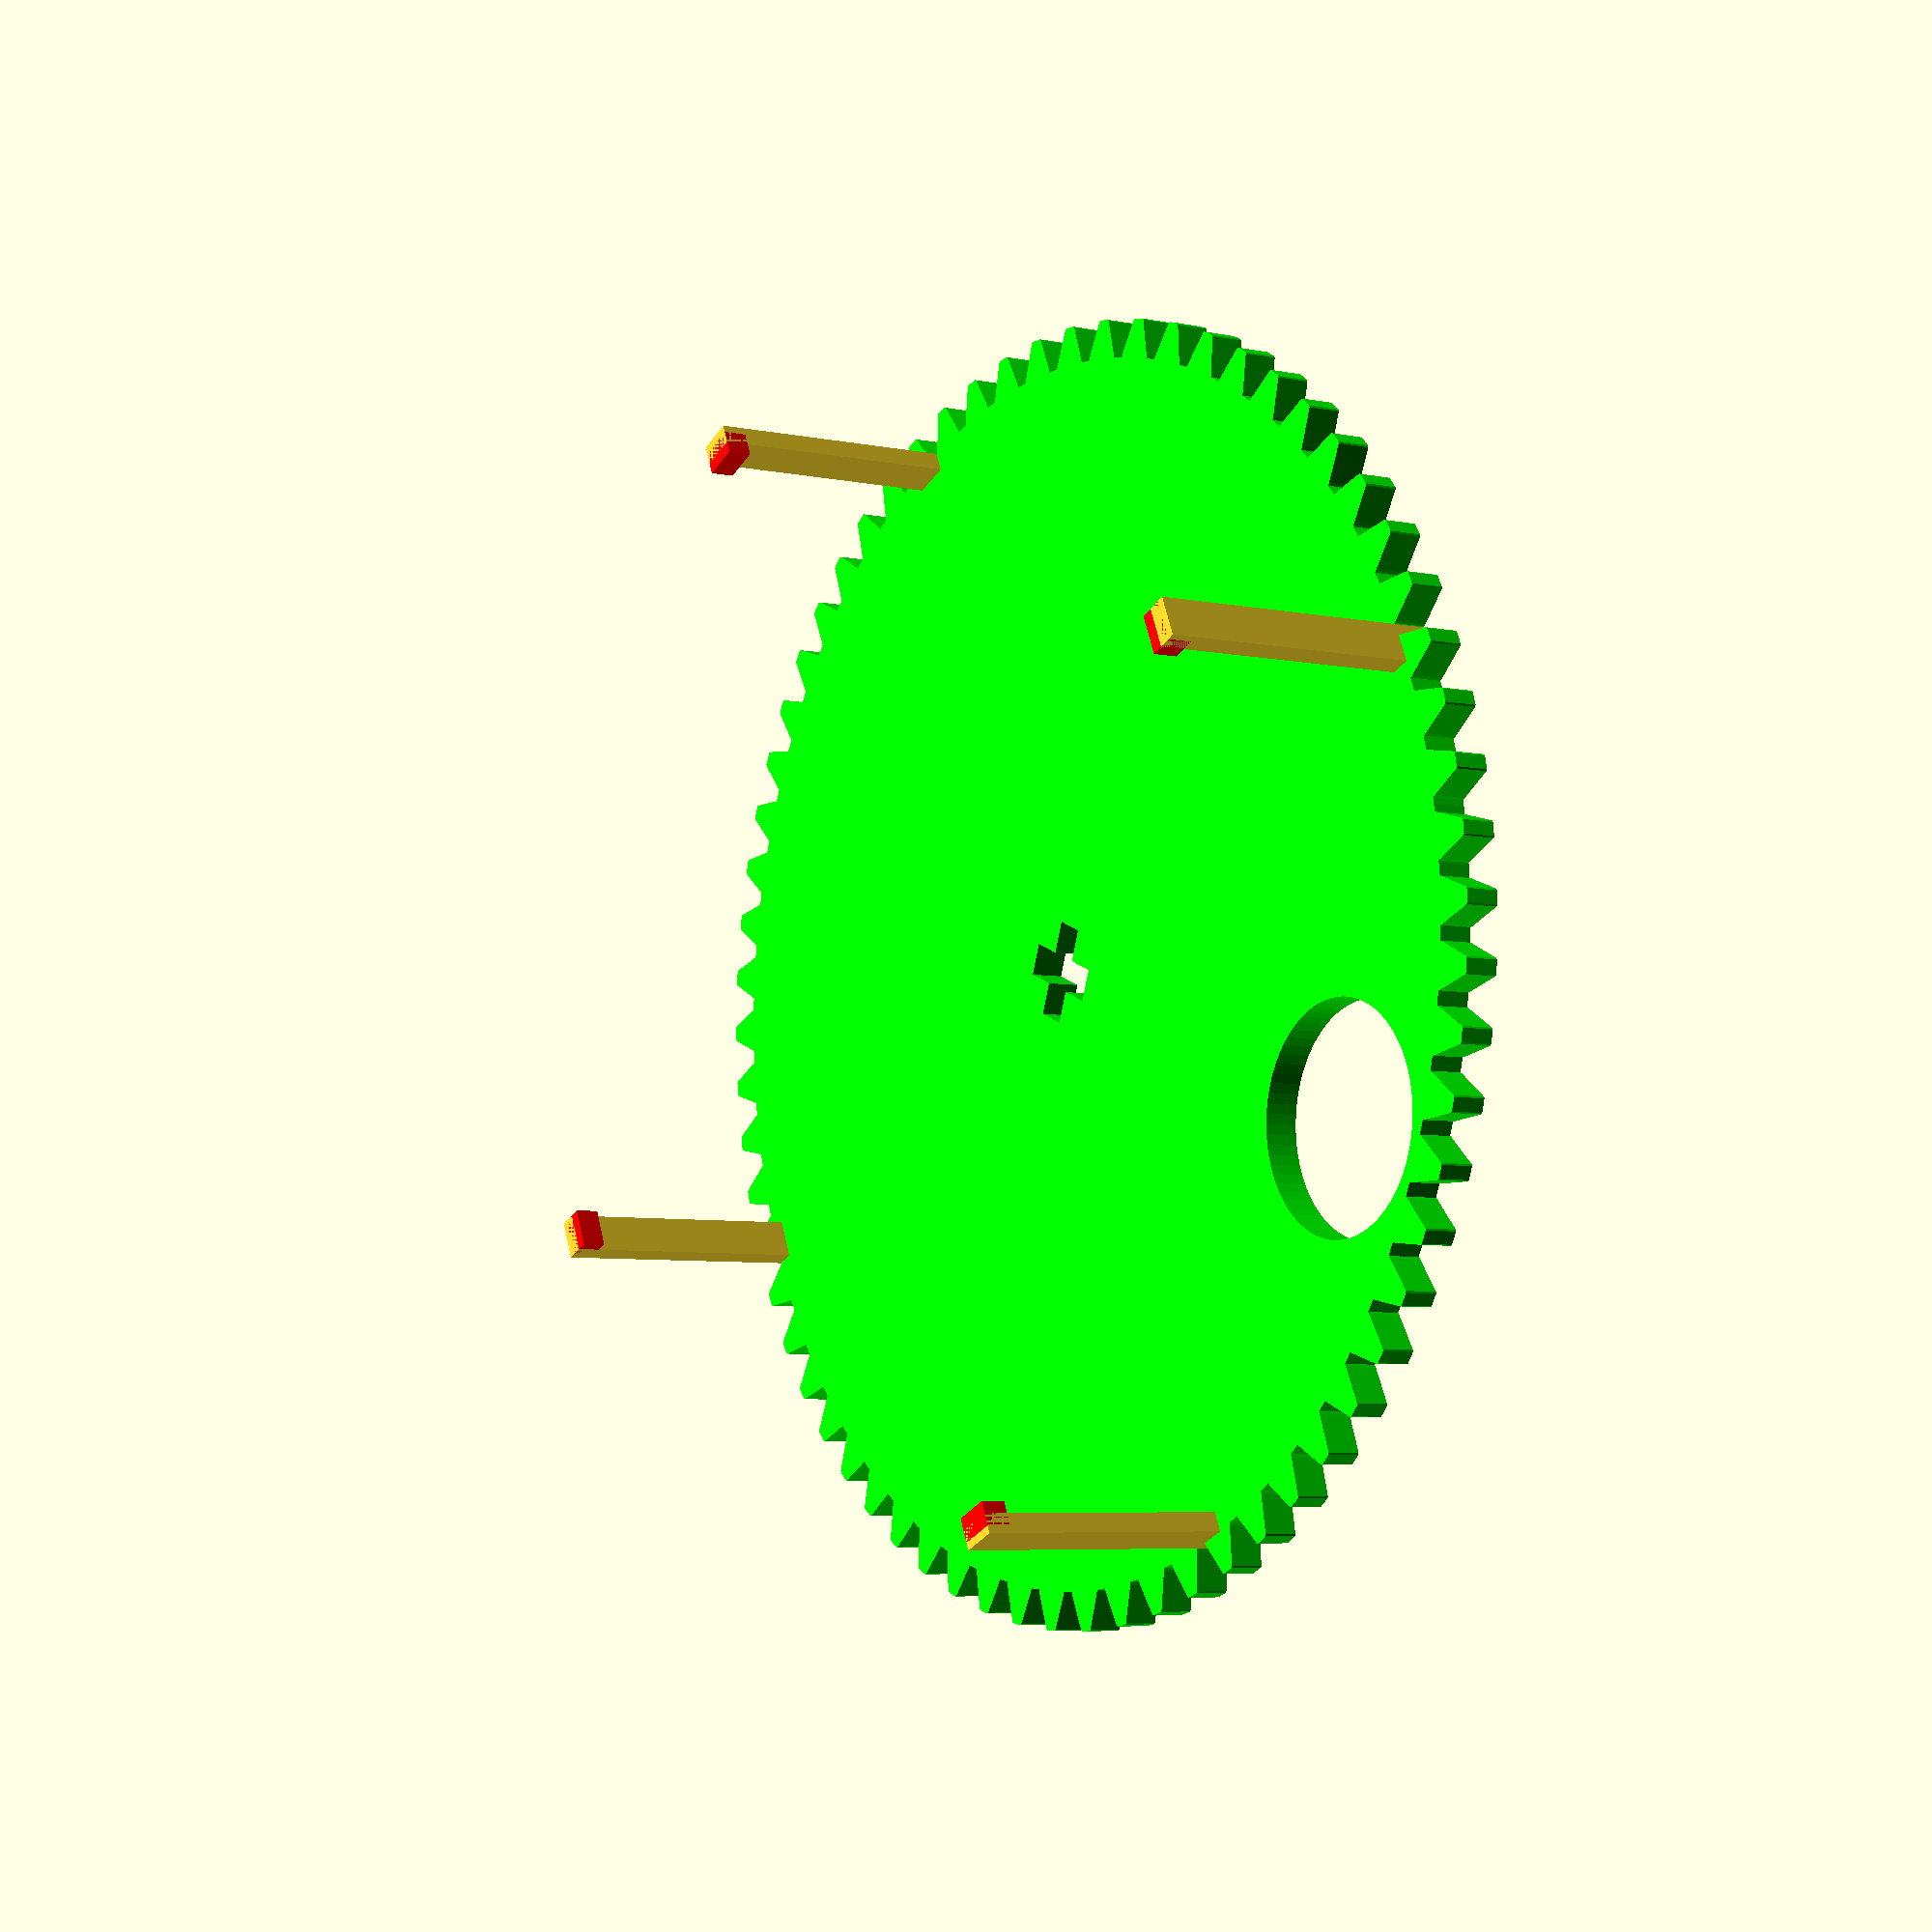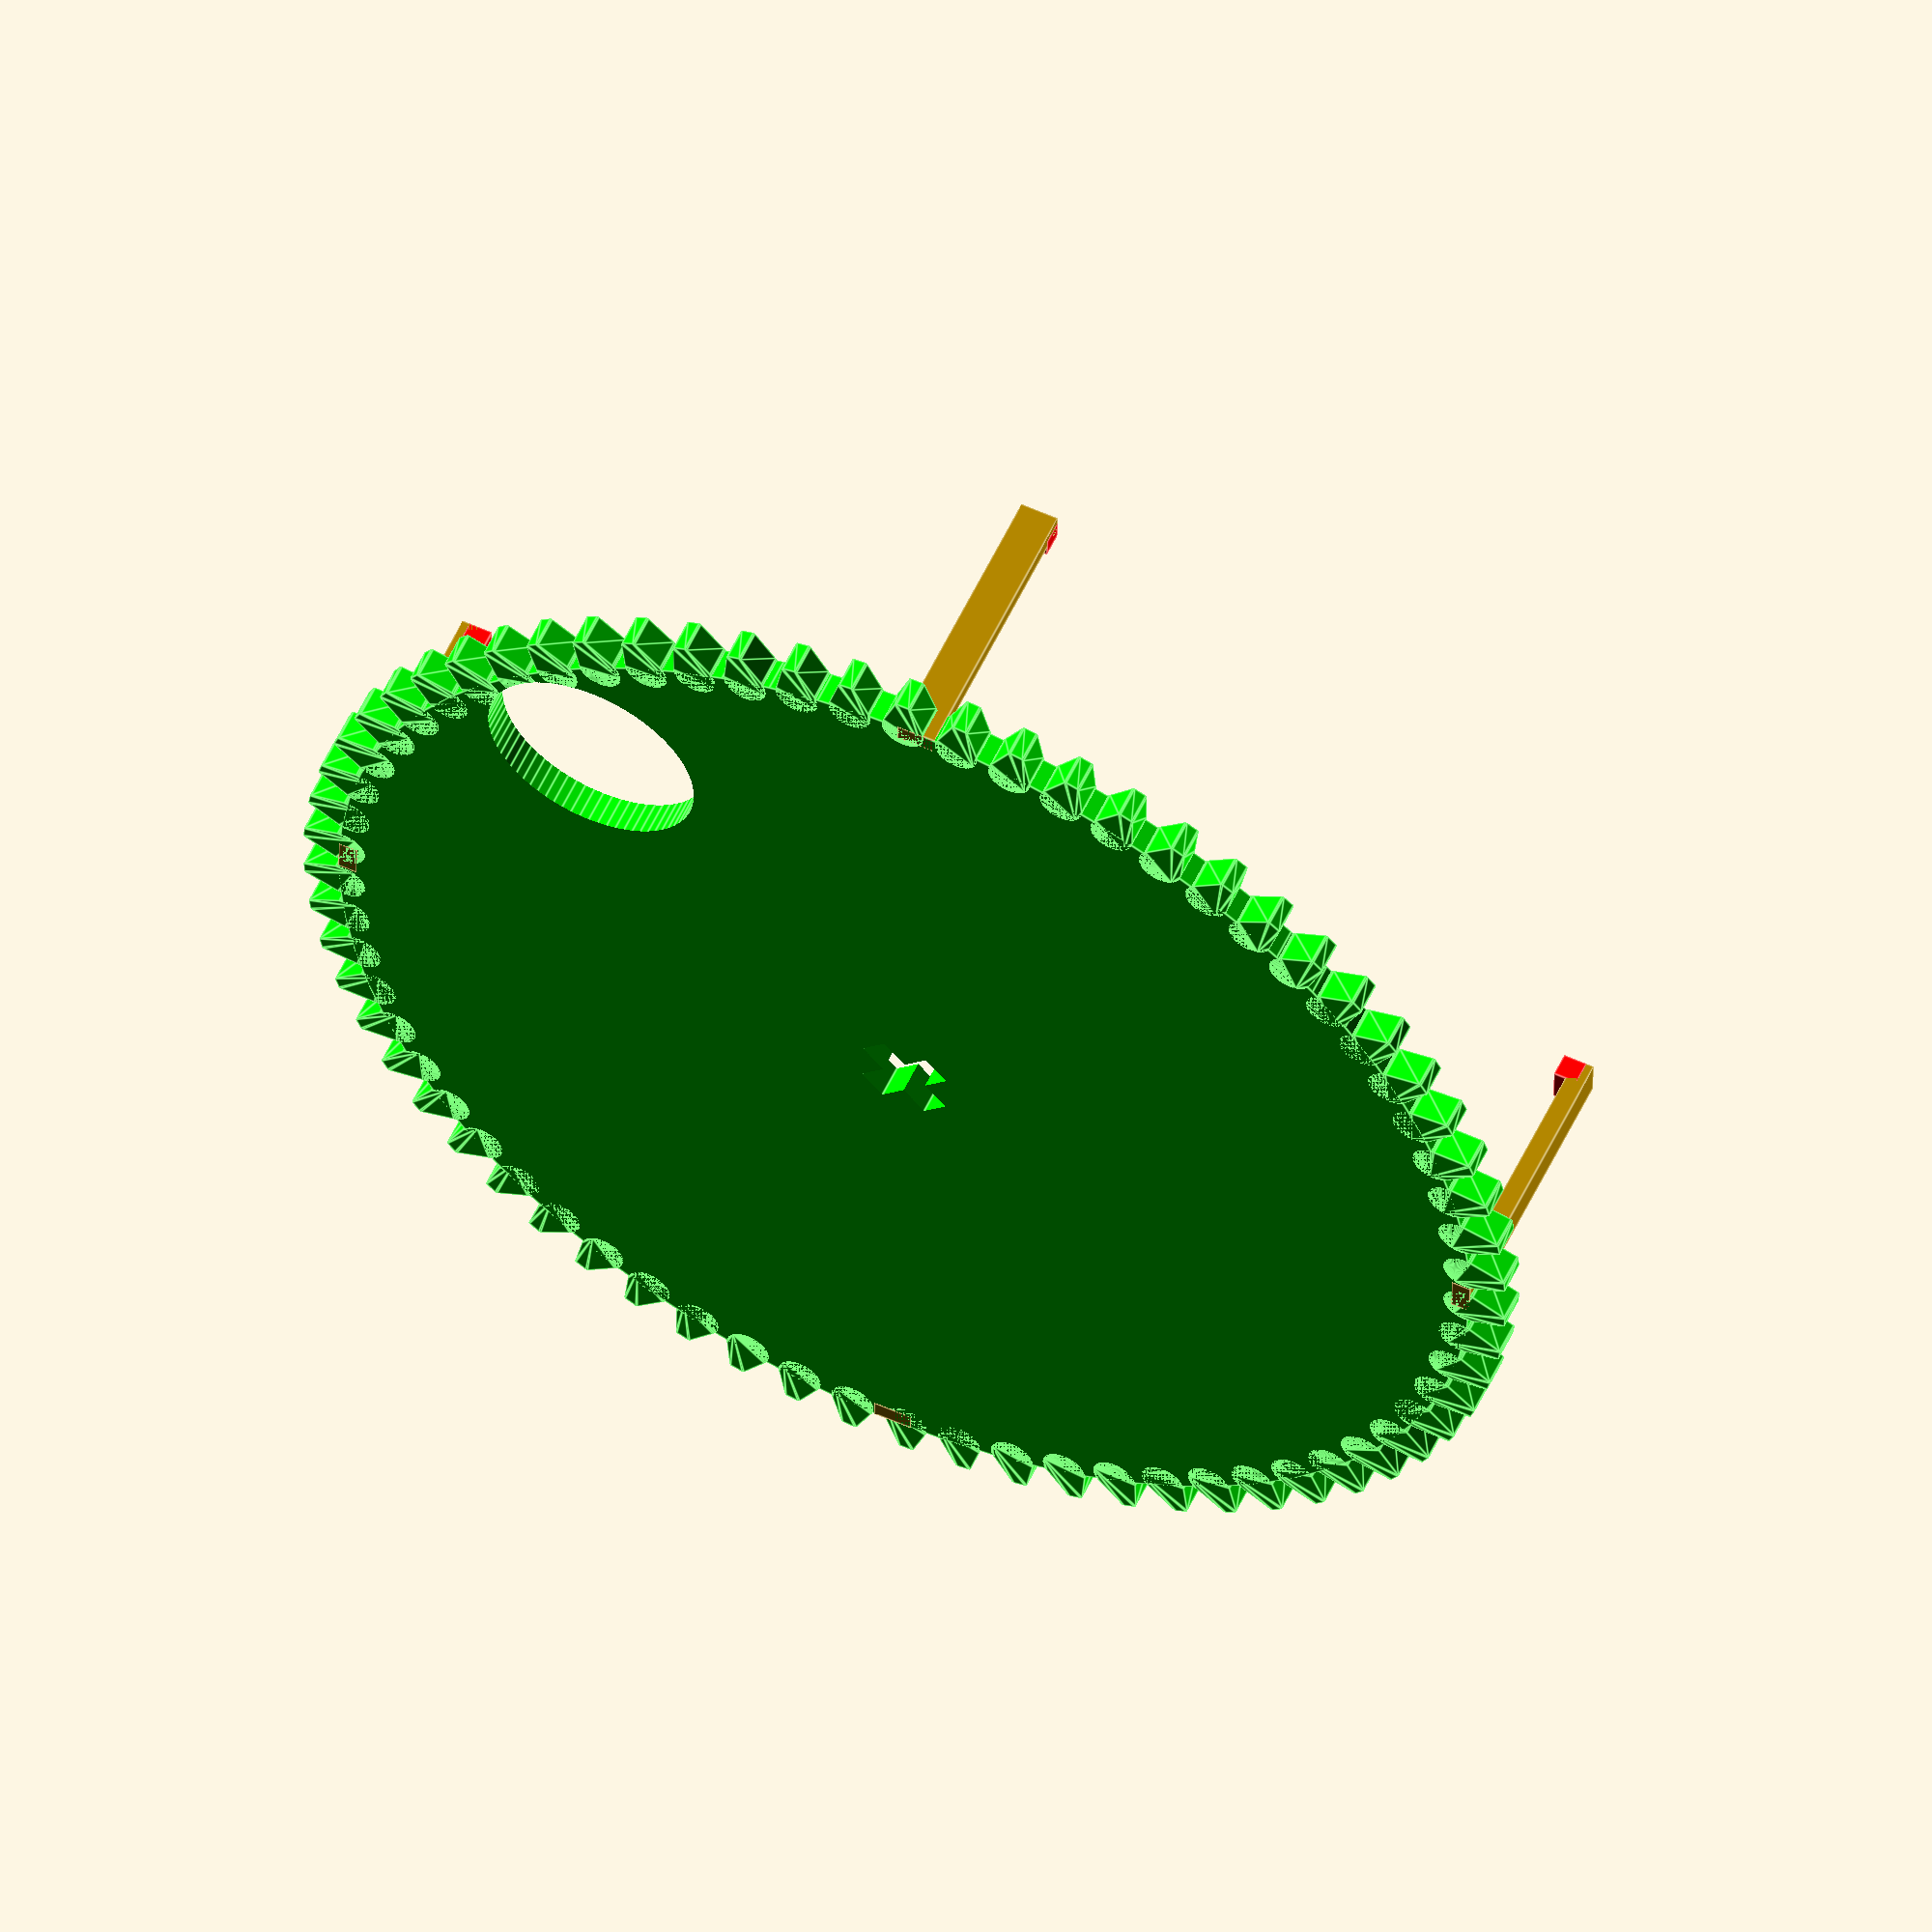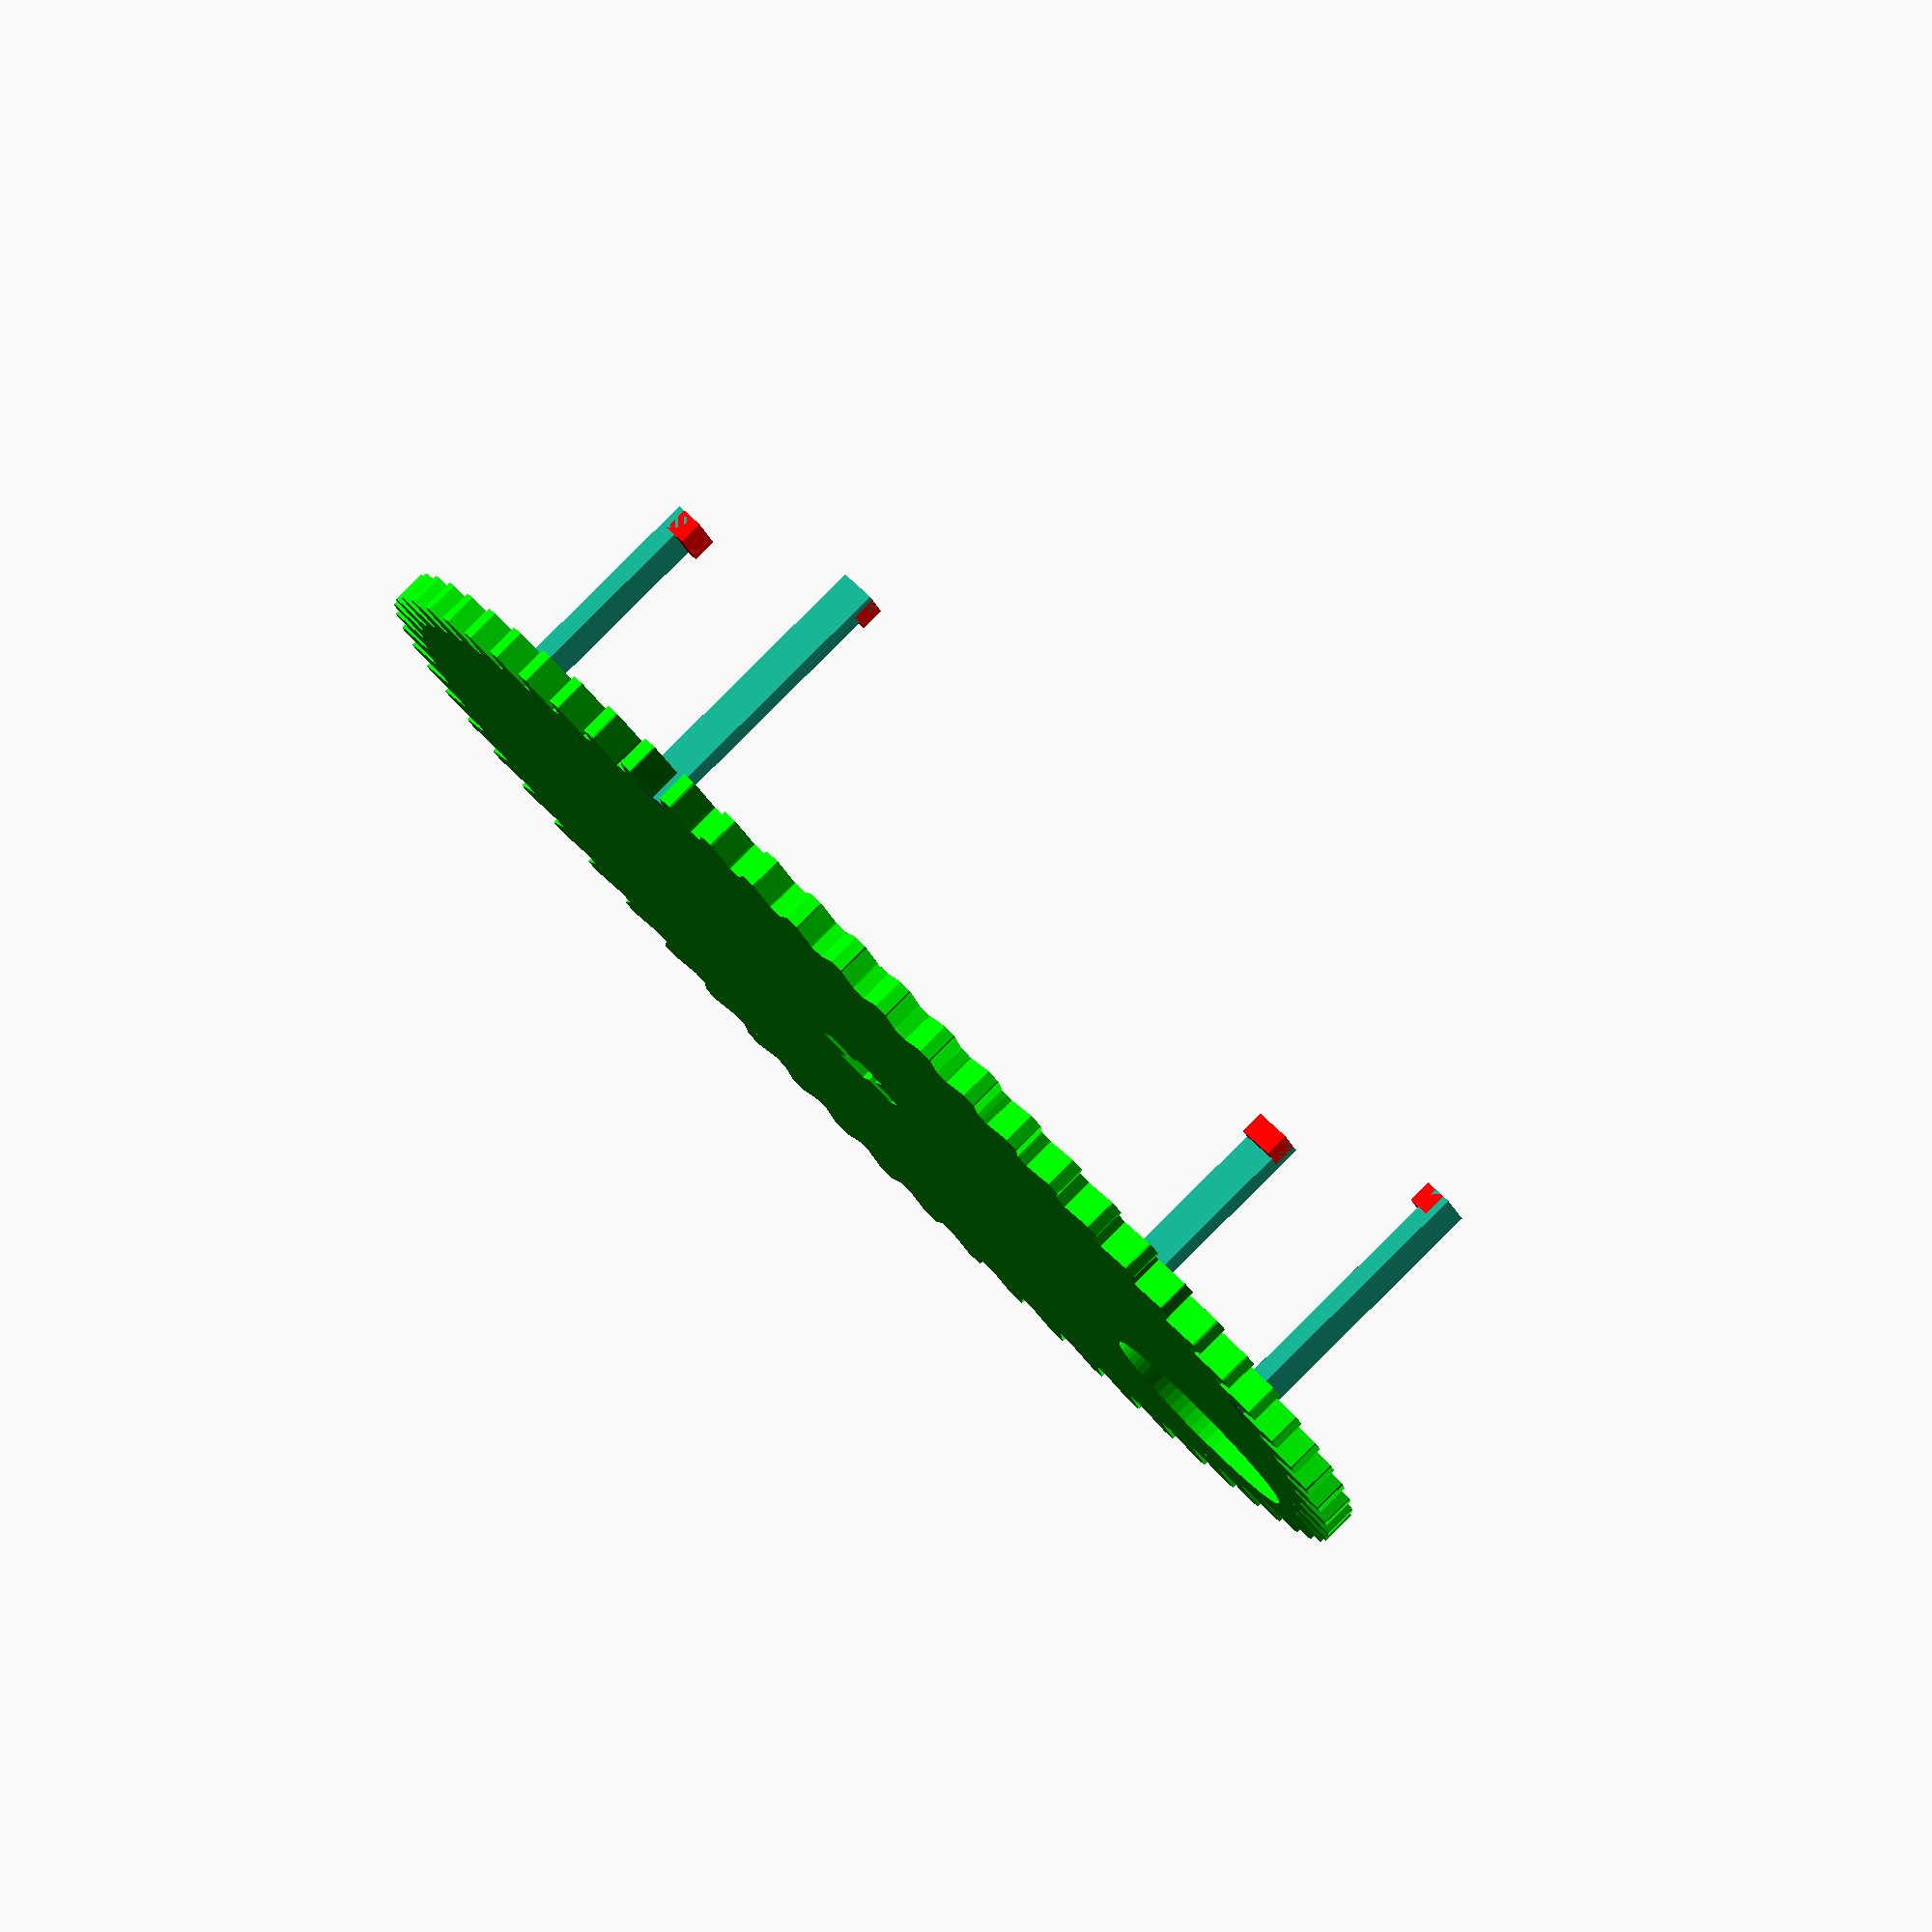
<openscad>
// CSG.scad - Basic example of CSG usage

cw=2;  // clamp width
wr=cw+58/2;    // wheel radius
wh=wr/18; // wheel height
ch=13+wh;  // clamp height
chs=ch/12;  // clamp holder size
lsc=4.85;  // legocross size
numteeth=round(360*wr/170);
toothf=360/numteeth; // angle per tooth
numclamps=4;
debug=false;

// Global resolution
$fs = 0.1;  // Don't generate smaller facets than 0.1 mm
$fa = 5;    // Don't generate larger angles than 5 degrees


union() {
    wheelObject();
    clamps();
}

module wheelObject() {
    color("Lime")
    difference() {
        union() {
            cylinder(h=wh, r=wr, center=true);
            linear_extrude(height = wh, scale = 0.4) {
                //circle(wr*0.6, center = true);
            }
            for (alpha = [0:numteeth])
              rotate(alpha*toothf,0,0)
                translate([wr*0.94,0,0])
                    tooth();
        }
        legocross();
        translate([wr*0.80,0,0]) {
            cylinder(h=2*wh, r=wr/5.5, center=true);
        }
    }
}


module legocross() {
    union() {
        cube([lsc/3,lsc,10], center=true);
        cube([lsc,lsc/3,10], center=true);
    }
}

if(debug) {
    translate([10,0,20]) {
        legocross();
    }
}

module clamps()
{
    for (alpha = [1:numclamps]) {
        rotate(45+alpha*360/numclamps)
            translate([wr-cw/4, 0, ch/2-wh/2]) {
                clamp();
            }
    }
}
module clamp()
{
    union() {
        cube([cw/2,cw,ch], center=true);
        translate([-cw/4,0, ch/2-chs*0.5]) {
            color("Red")
            cube([chs, cw, chs], center=true);
        }
    }
}

// Written 2015 by Bernhard M. Wiedemann <bernhard+scad lsmod de>

// re-used from parametric_lego_rack_gear by buffington
module tooth() {
  tooth_base_width    = 2.3;
  tooth_tip_width     = 0.87;
  tooth_height        = 2.06;
  tooth_tip_radius    = 0.15;
  gap_width           = 0.884;
  tooth_width = wh; //(brick_width * width_in_studs);

  x_a = -((tooth_tip_width/2) - tooth_tip_radius);
  x_b = (tooth_tip_width/2) - tooth_tip_radius;
  rotate([90,0,0])
  rotate([0,90,0])
  translate([0,0,(gap_width+tooth_base_width)/2]){
      hull() {
        translate([x_a,0,tooth_height]) rotate([90,0,0]) cylinder(r=tooth_tip_radius,   h=tooth_width, center=true);
        translate([x_b,0,tooth_height]) rotate([90,0,0]) cylinder(r=tooth_tip_radius,   h=tooth_width, center=true);
        translate([0,0,0])              rotate([90,0,0]) cylinder(r=tooth_base_width/2, h=tooth_width, center=true);
      }
  }
}
</openscad>
<views>
elev=6.0 azim=20.8 roll=57.6 proj=p view=wireframe
elev=124.0 azim=133.8 roll=335.3 proj=o view=edges
elev=96.8 azim=344.0 roll=314.9 proj=o view=solid
</views>
